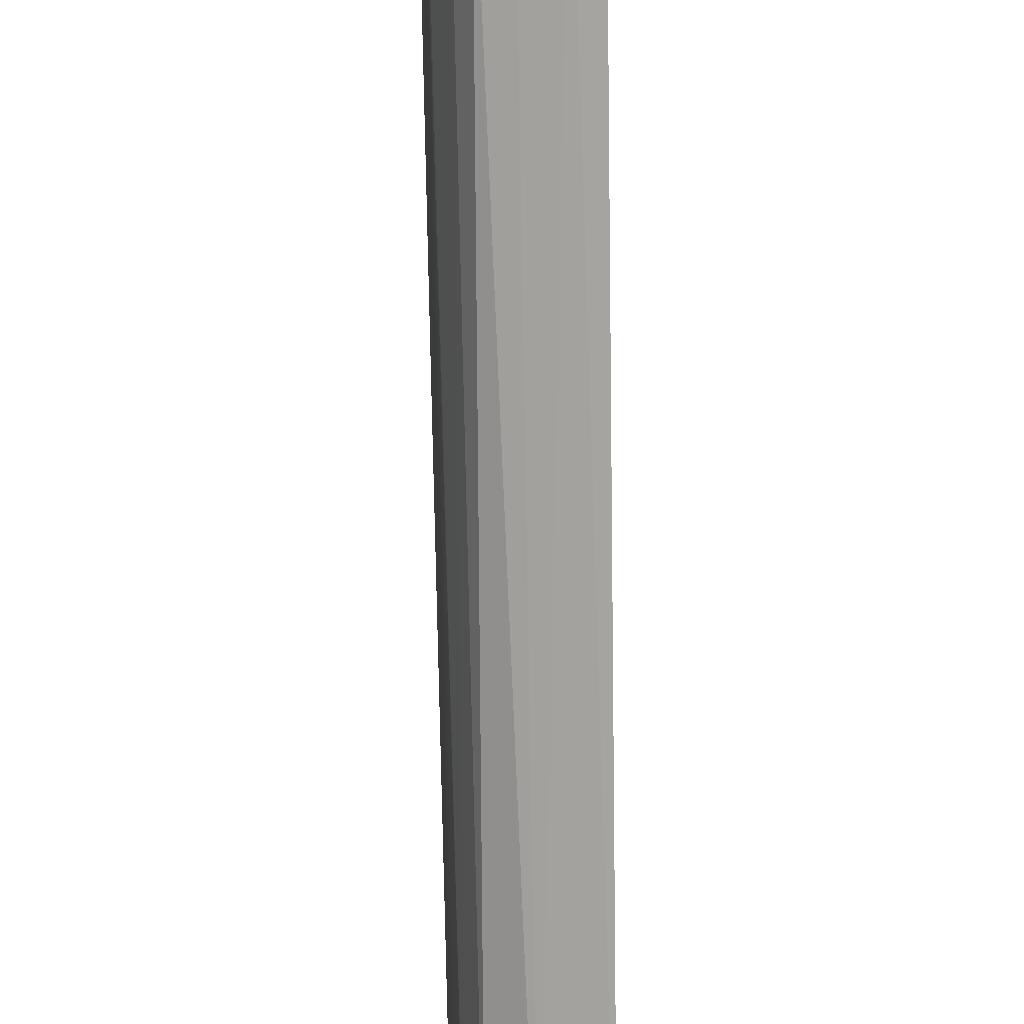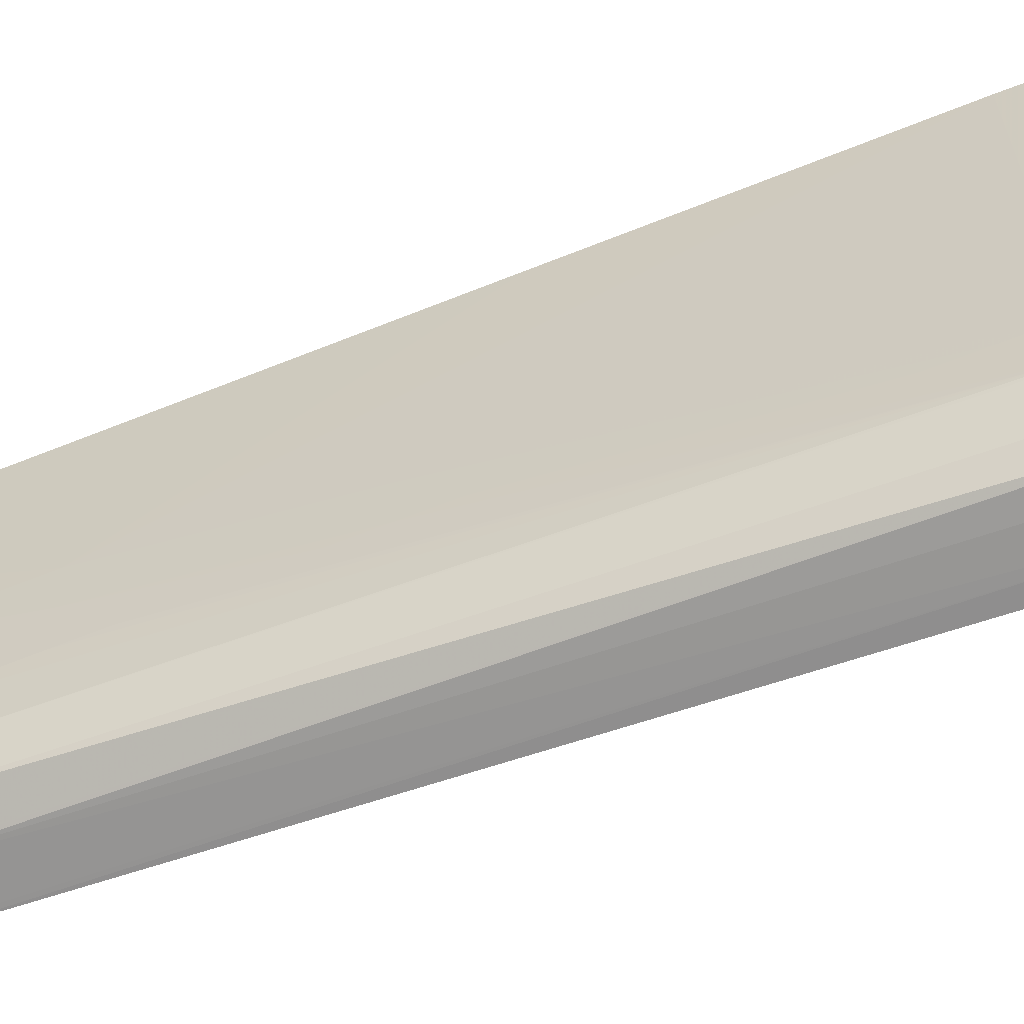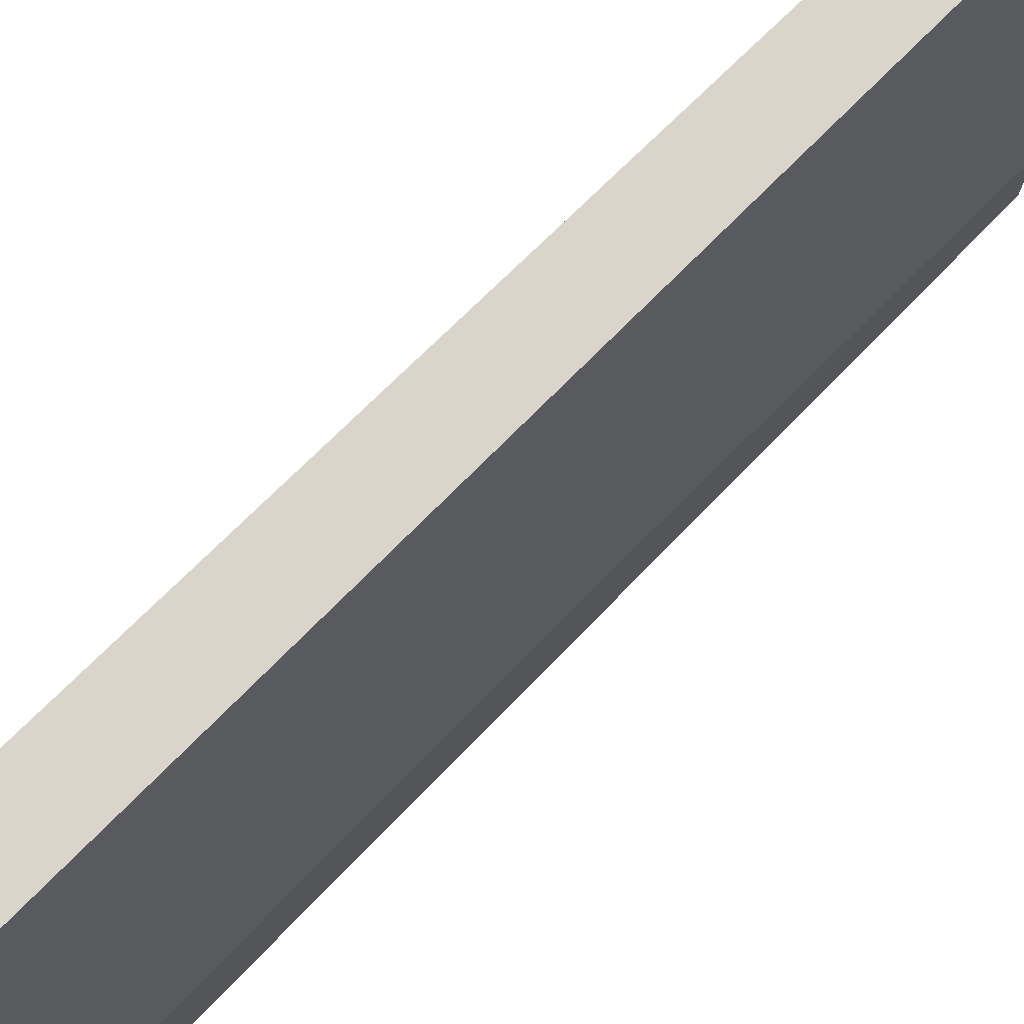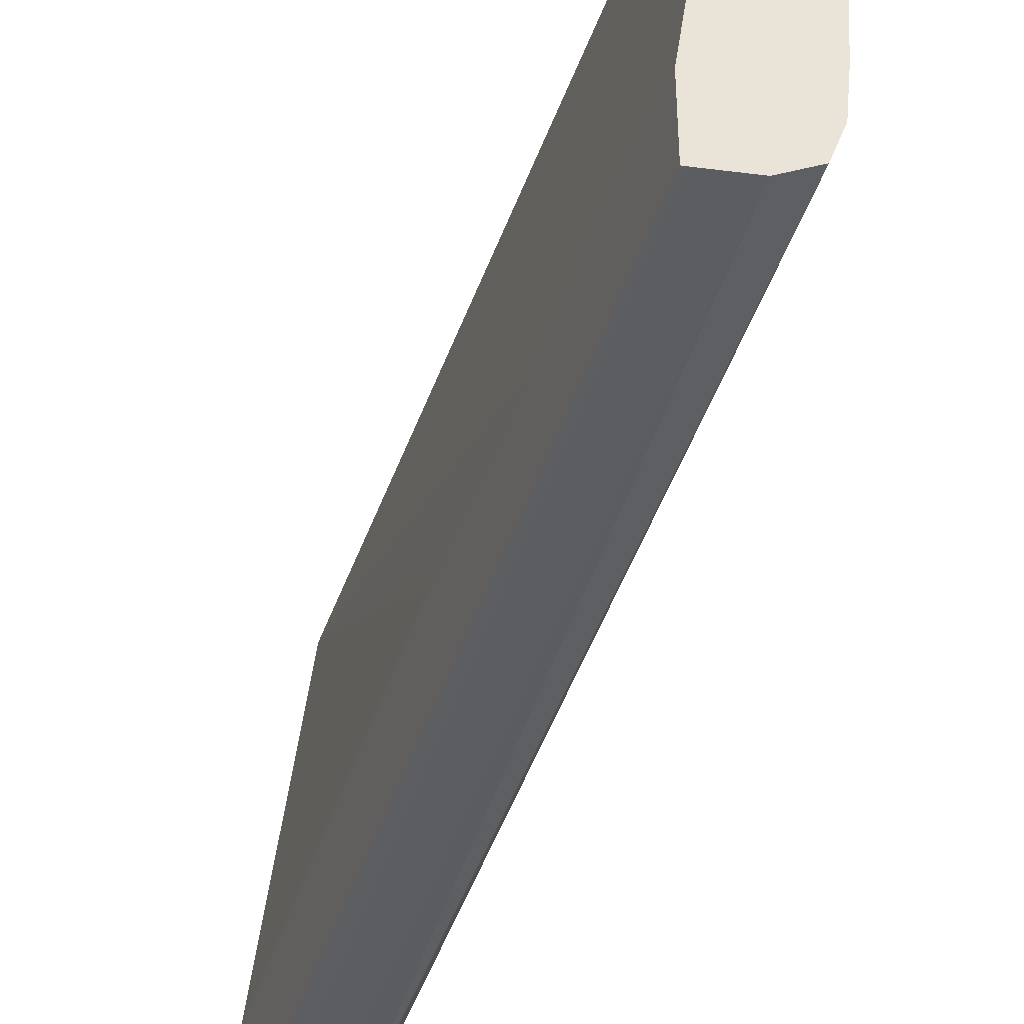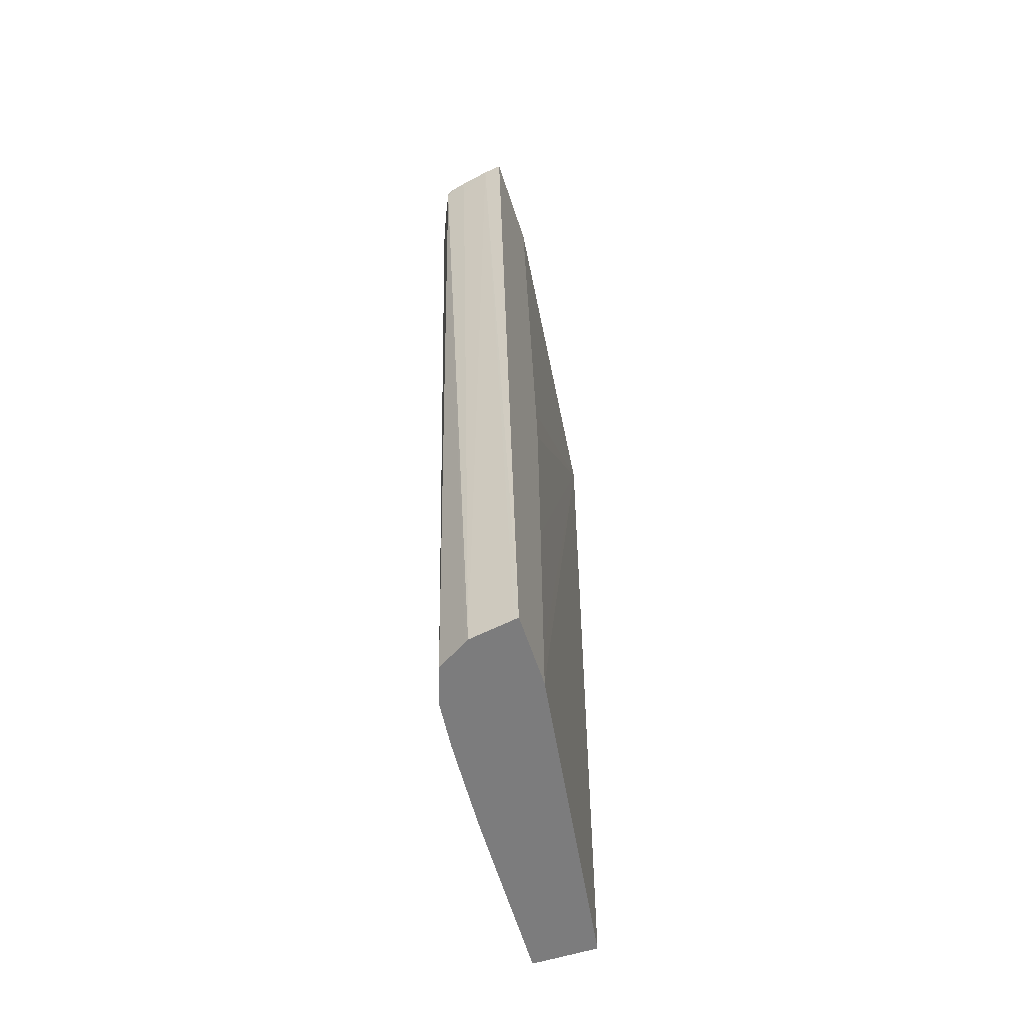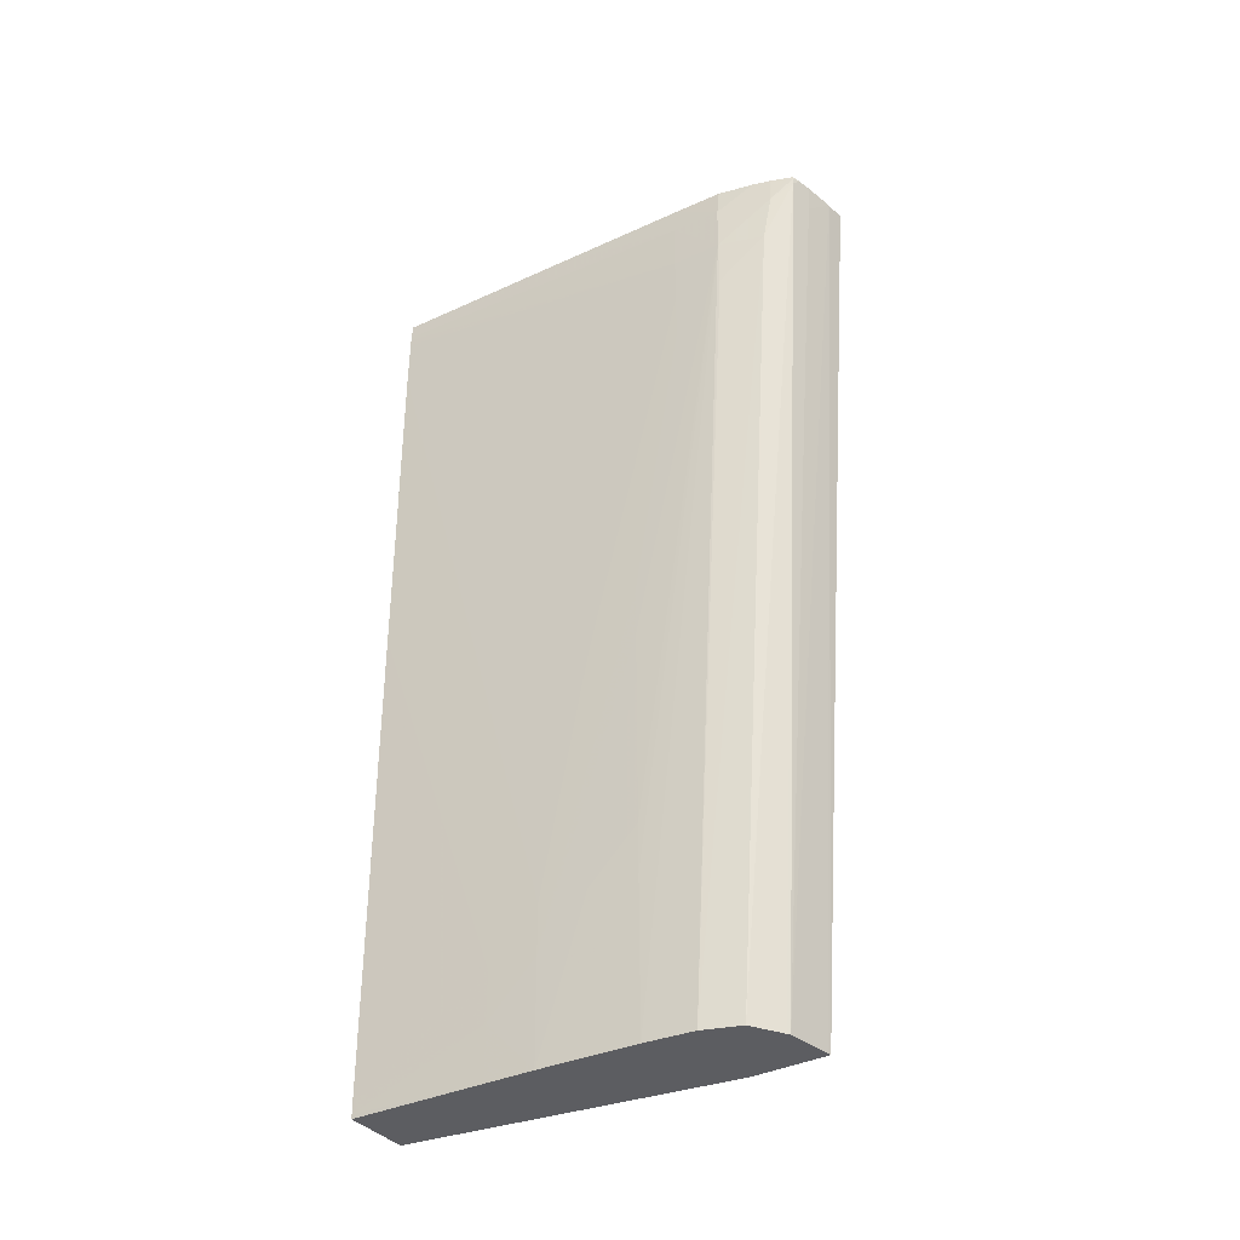
<metadata>
{"format":"obj","ext":"obj","renderer":"f3d","projection":"perspective","resolution":1024,"background":"white","views":[{"elev":-79.3,"azim":-179.1,"up":"+Z"},{"elev":-61.3,"azim":112.2,"up":"+Z"},{"elev":74.3,"azim":-135.0,"up":"+Z"},{"elev":-40.7,"azim":-17.8,"up":"+Z"},{"elev":-58.8,"azim":-162.0,"up":"+Y"},{"elev":-36.6,"azim":123.6,"up":"+Y"}]}
</metadata>
<code>
v -0.01597 0.1424 0.07427
v -0.02699 0.1424 0.07427
v -0.01576 0.14 0.07427
v -0.01786 0.1377 0.02409
v -0.01734 0.1424 0.04641
v -0.03347 0.1424 0.01866
v -0.03347 0.0936 0.02319
v -0.03347 0.07815 0.02459
v -0.03347 0.07073 0.02509
v -0.03347 0.06328 0.02523
v -0.03347 0.04095 0.0254
v -0.03347 0.0112 0.02547
v -0.03347 0.003068 0.02547
v -0.02631 0.003068 0.07427
v -0.01575 0.1394 0.07427
v -0.01763 0.1303 0.02409
v -0.01801 0.1303 0.01665
v -0.01824 0.1377 0.01665
v -0.01847 0.1424 0.02409
v -0.03347 0.1424 0.009023
v -0.03347 0.003068 0.01424
v -0.01624 0.003068 0.07427
v -0.01572 0.1382 0.07427
v -0.01766 0.1228 0.02409
v -0.01564 0.1303 0.07427
v -0.01724 0.06328 0.03897
v -0.01817 0.1228 0.01665
v -0.0203 0.1303 0.009913
v -0.02075 0.1381 0.008627
v -0.01769 0.1154 0.02409
v -0.01759 0.06328 0.03153
v -0.01765 0.05583 0.03153
v -0.01781 0.0335 0.03153
v -0.01789 0.02607 0.03153
v -0.01816 0.003068 0.03153
v -0.01894 0.003068 0.02409
v -0.02024 0.1424 0.01136
v -0.01893 0.1424 0.01665
v -0.0305 0.1424 0.003629
v -0.03347 0.1424 0.003261
v -0.03282 0.003068 0.01434
v -0.01623 0.003736 0.07427
v -0.01696 0.003068 0.05386
v -0.01586 0.07815 0.07427
v -0.01707 0.02607 0.04641
v -0.01727 0.05583 0.03897
v -0.01755 0.07073 0.03153
v -0.02226 0.1409 0.00543
v -0.0209 0.003068 0.01862
v -0.02226 0.1419 0.00543
v -0.02206 0.1424 0.006062
v -0.02104 0.1424 0.008759
v -0.01711 0.01862 0.04641
v -0.01745 0.02607 0.03897
v -0.01724 0.003068 0.04641
v -0.01768 0.003068 0.03897
v -0.02563 0.1424 0.004561
v -0.0258 0.1381 0.004839
v -0.02604 0.003068 0.0155
v -0.01695 0.003736 0.05386
v -0.01688 0.01117 0.05386
v -0.01621 0.005646 0.07427
v -0.01684 0.01862 0.05386
v -0.02358 0.1424 0.005019
v -0.02558 0.003068 0.01577
v -0.02287 0.1424 0.005242
v -0.02231 0.1424 0.005499
f 1 2 14
f 1 14 22
f 1 22 42
f 1 42 62
f 1 62 44
f 1 44 25
f 1 25 23
f 1 23 15
f 1 15 3
f 1 3 4
f 1 4 5
f 1 5 19
f 1 19 38
f 1 38 37
f 1 37 52
f 1 52 51
f 1 51 67
f 1 67 66
f 1 66 64
f 1 64 57
f 1 57 39
f 1 39 20
f 1 20 6
f 1 6 2
f 2 6 7
f 2 7 8
f 2 8 9
f 2 9 10
f 2 10 11
f 2 11 12
f 2 12 13
f 2 13 14
f 3 15 16
f 3 16 4
f 4 16 17
f 4 17 18
f 4 18 19
f 4 19 5
f 6 20 40
f 6 40 21
f 6 21 13
f 6 13 12
f 6 12 11
f 6 11 10
f 6 10 9
f 6 9 8
f 6 8 7
f 13 21 41
f 13 41 59
f 13 59 65
f 13 65 49
f 13 49 36
f 13 36 35
f 13 35 56
f 13 56 55
f 13 55 43
f 13 43 22
f 13 22 14
f 15 23 16
f 16 24 17
f 16 23 25
f 16 25 26
f 16 26 24
f 17 27 28
f 17 28 29
f 17 29 18
f 17 24 30
f 17 30 31
f 17 31 32
f 17 32 33
f 17 33 34
f 17 34 35
f 17 35 36
f 17 36 27
f 18 29 37
f 18 37 38
f 18 38 19
f 20 39 40
f 21 40 39
f 21 39 41
f 22 43 42
f 24 26 30
f 25 44 45
f 25 45 26
f 26 45 46
f 26 46 47
f 26 47 30
f 27 36 28
f 28 48 29
f 28 36 49
f 28 49 48
f 29 48 50
f 29 50 51
f 29 51 52
f 29 52 37
f 30 47 31
f 31 47 53
f 31 53 54
f 31 54 32
f 32 54 33
f 33 54 34
f 34 54 55
f 34 55 56
f 34 56 35
f 39 57 58
f 39 58 59
f 39 59 41
f 42 60 61
f 42 61 62
f 42 43 60
f 43 55 60
f 44 62 63
f 44 63 45
f 45 63 61
f 45 61 53
f 45 53 47
f 45 47 46
f 48 58 57
f 48 57 64
f 48 64 50
f 48 49 65
f 48 65 59
f 48 59 58
f 50 64 66
f 50 66 67
f 50 67 51
f 53 61 55
f 53 55 54
f 55 61 60
f 61 63 62

</code>
